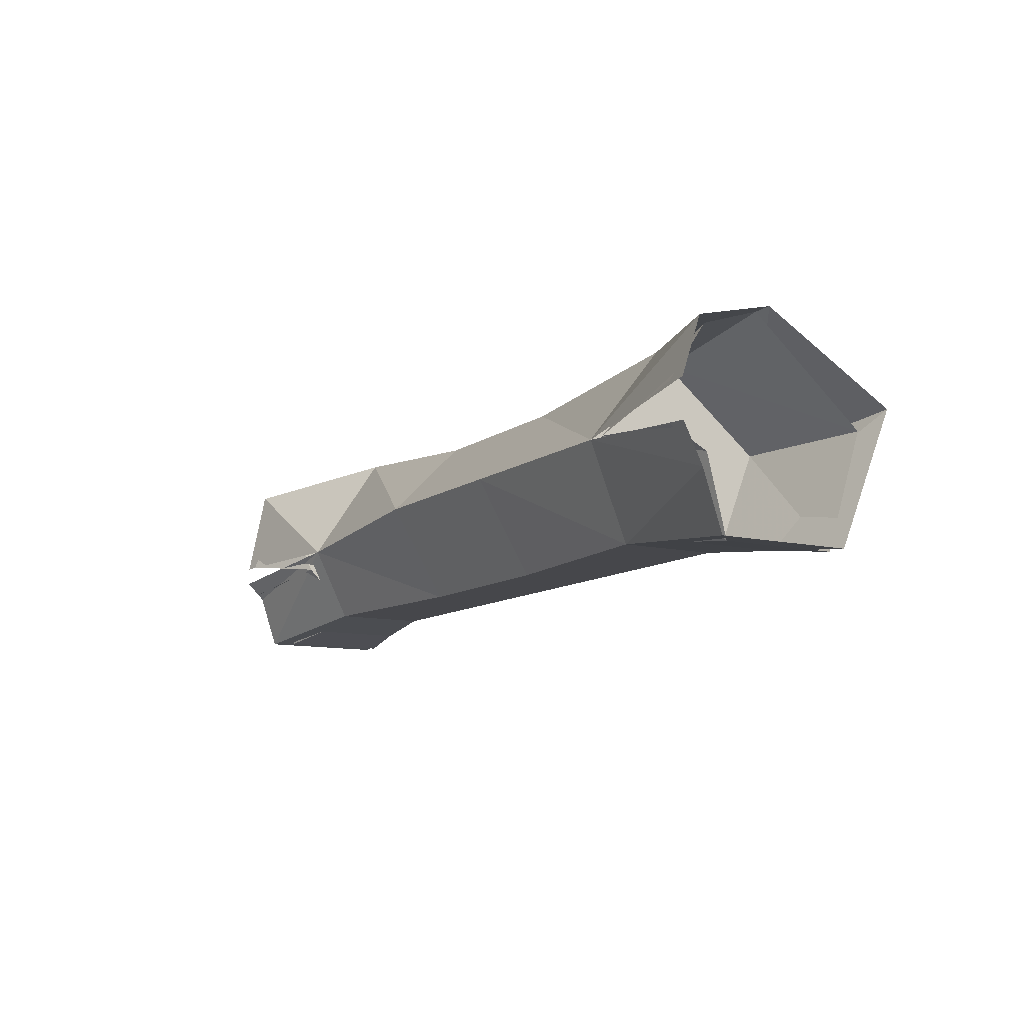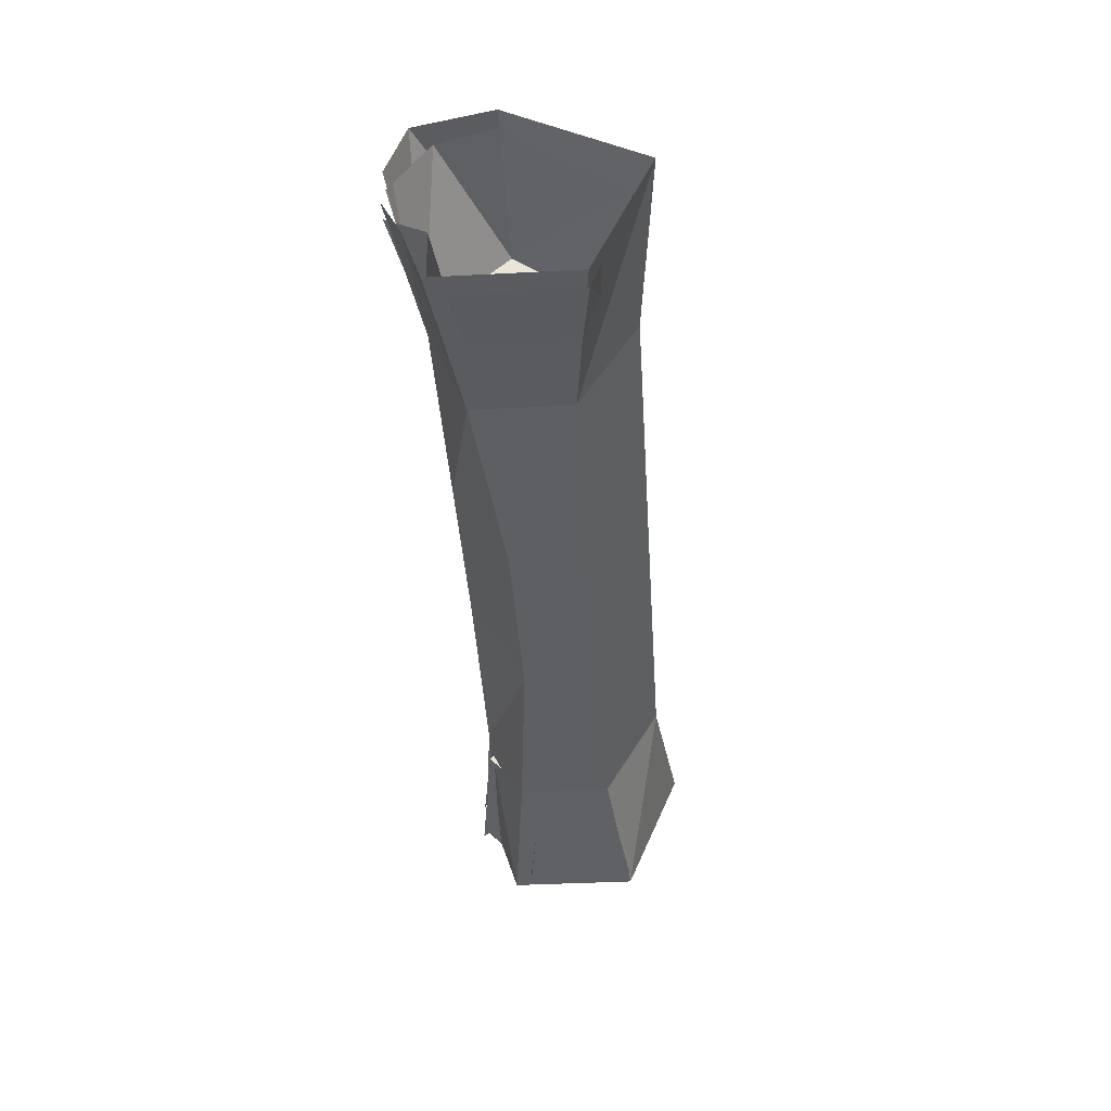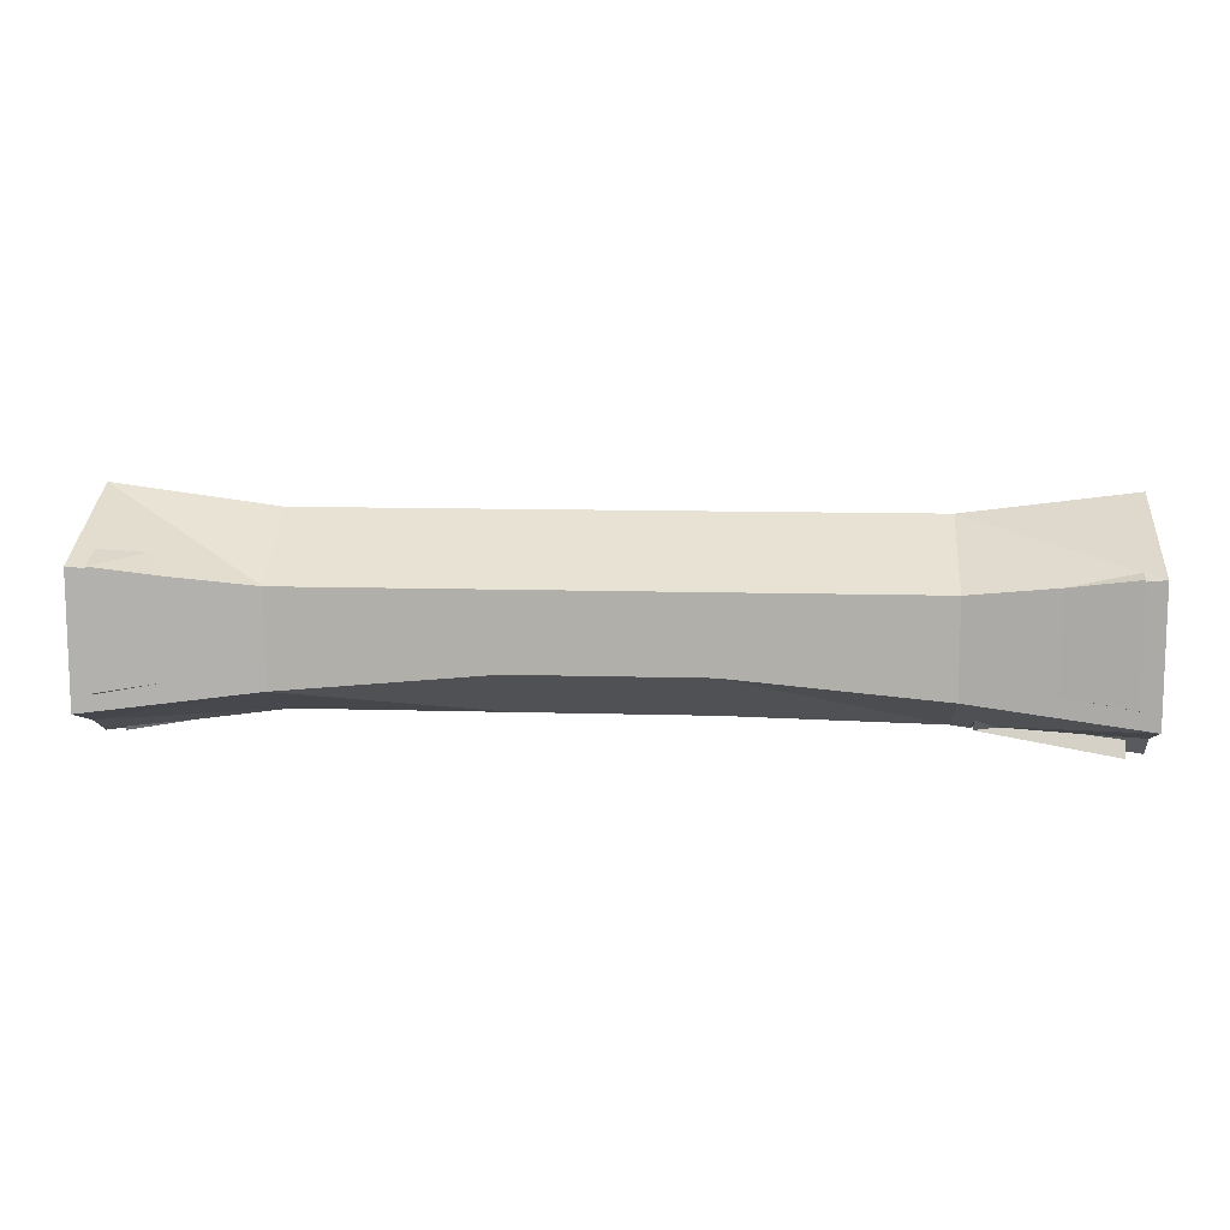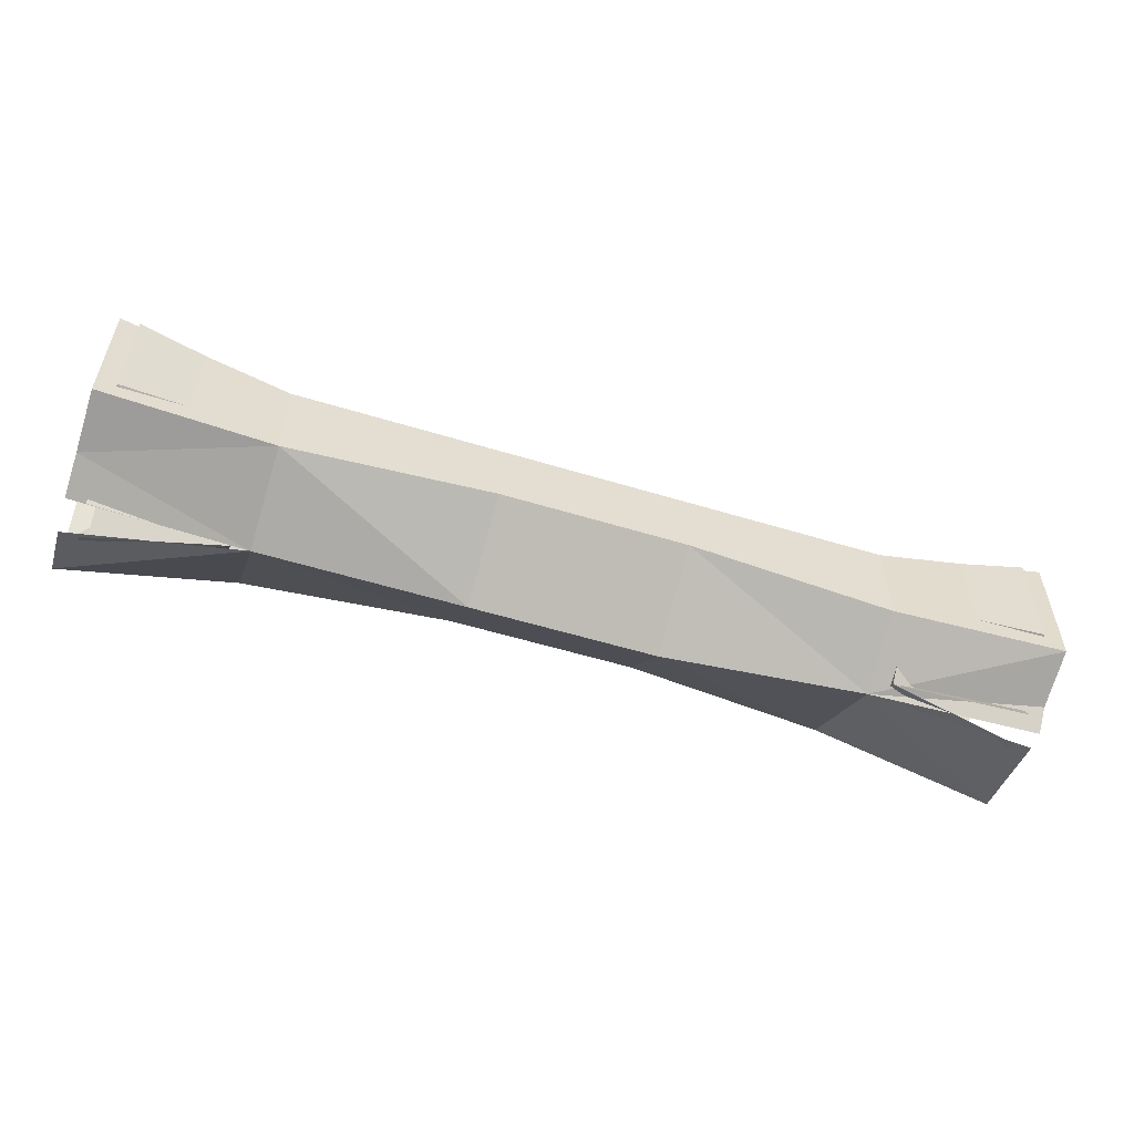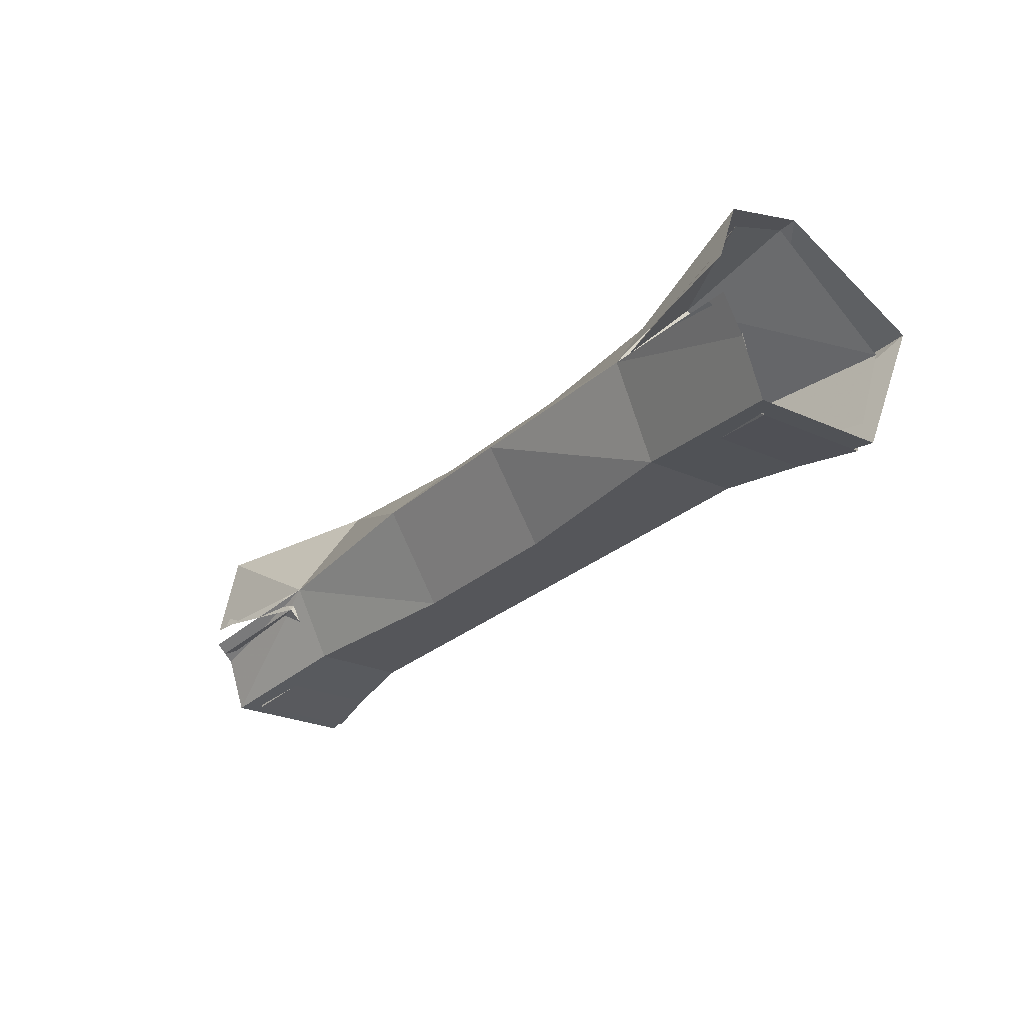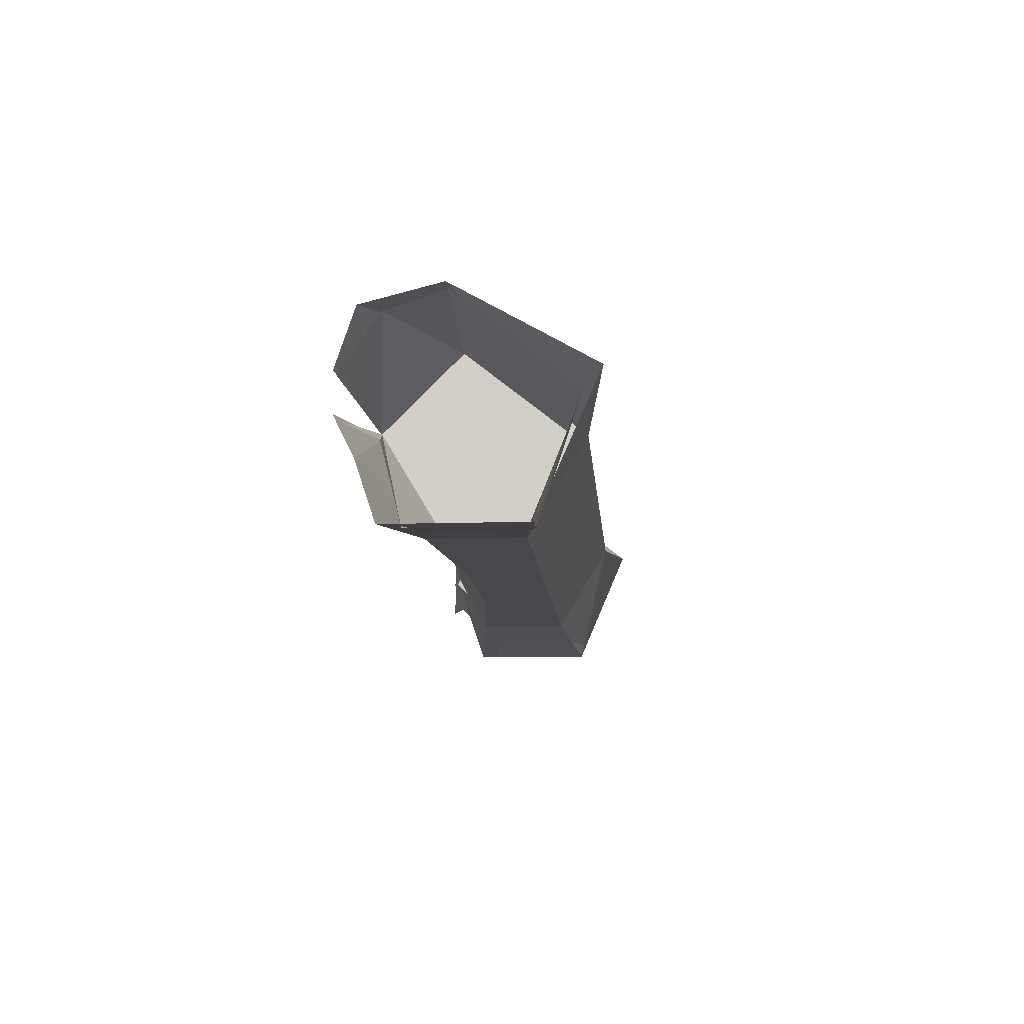
<metadata>
{"format":"obj","ext":"obj","renderer":"f3d","projection":"perspective","resolution":1024,"background":"white","views":[{"elev":-10.7,"azim":59.4,"up":"+Z"},{"elev":-39.7,"azim":93.7,"up":"+Z"},{"elev":11.1,"azim":-175.8,"up":"+Y"},{"elev":-55.0,"azim":162.1,"up":"+Y"},{"elev":-26.1,"azim":54.5,"up":"+Z"},{"elev":-11.4,"azim":94.5,"up":"+Z"}]}
</metadata>
<code>
v -0.1953 -0.09375 -0.03906
v -0.1953 -0.03906 -0.03906
v -0.125 -0.04688 -0.03125
v -0.125 -0.08594 -0.03125
v -0.125 -0.1016 0
v -0.1953 -0.1016 -0.01562
v -0.1953 -0.1094 -0.007812
v -0.1953 -0.01562 0.01562
v -0.125 -0.02344 0.007812
v -0.03906 -0.02344 0.007812
v -0.03906 -0.04688 -0.03125
v -0.125 -0.07031 0.04688
v -0.03906 -0.07031 0.03906
v 0 -0.07031 0.03906
v 0 -0.02344 0.007812
v 0 -0.04688 -0.03125
v -0.03906 -0.07812 -0.03125
v -0.03906 -0.1016 0.007812
v -0.1953 -0.1016 0.03906
v -0.1953 -0.1094 0
v -0.1953 -0.07031 0.04688
v 0 -0.1016 0.007812
v 0.03906 -0.1016 0.007812
v 0.03906 -0.07031 0.03906
v 0.03906 -0.02344 0.007812
v 0.03906 -0.04688 -0.03125
v 0 -0.07812 -0.03125
v 0.03906 -0.07812 -0.03125
v 0.125 -0.08594 -0.03125
v 0.125 -0.1016 0.007812
v 0.125 -0.07031 0.04688
v 0.125 -0.02344 0.007812
v 0.125 -0.04688 -0.03125
v -0.1328 -0.07812 -0.03125
v -0.1328 -0.04688 -0.03125
v -0.1875 -0.03906 -0.03906
v -0.1875 -0.08594 -0.03906
v -0.1875 -0.09375 -0.007812
v -0.1328 -0.1016 -0.007812
v -0.1875 -0.1094 -0.01562
v -0.1328 -0.03125 0.007812
v -0.1875 -0.02344 0.007812
v -0.1328 -0.07031 0.03906
v -0.1875 -0.07031 0.04688
v -0.1875 -0.1094 0
v -0.1875 -0.09375 0.03906
v 0.1953 -0.03906 -0.03906
v 0.1953 -0.09375 -0.03906
v 0.1953 -0.01562 0.01562
v 0.1953 -0.07031 0.04688
v 0.1953 -0.1016 0.03906
v 0.1953 -0.1094 0.01562
v 0.1953 -0.1016 -0.01562
v 0.1953 -0.1094 0
v 0.1328 -0.04688 -0.03125
v 0.1328 -0.07812 -0.03125
v 0.1875 -0.08594 -0.03906
v 0.1875 -0.03906 -0.03906
v 0.1328 -0.03125 0.007812
v 0.1875 -0.02344 0.007812
v 0.1328 -0.07031 0.03906
v 0.1875 -0.07031 0.04688
v 0.1875 -0.09375 0.03906
v 0.1328 -0.1016 0.007812
v 0.1875 -0.1094 0.01562
v 0.1875 -0.09375 -0.007812
v 0.1875 -0.1094 0
f 1 2 3
f 1 3 4
f 1 4 5
f 1 5 6
f 6 5 7
f 2 8 9
f 2 9 3
f 3 9 10
f 3 10 11
f 3 11 4
f 9 12 13
f 9 13 10
f 11 17 4
f 4 17 5
f 5 17 18
f 5 18 12
f 5 12 19
f 5 19 20
f 8 21 12
f 8 12 9
f 12 18 13
f 23 28 29
f 23 29 30
f 23 30 24
f 24 30 31
f 24 31 25
f 25 31 32
f 25 32 26
f 26 32 33
f 26 33 28
f 19 12 21
f 34 35 36
f 34 36 37
f 34 37 38
f 34 38 39
f 39 38 40
f 35 41 42
f 35 42 36
f 41 43 44
f 41 44 42
f 39 45 46
f 39 46 43
f 43 46 44
f 47 48 29
f 47 29 33
f 47 33 49
f 49 33 32
f 49 32 50
f 50 32 31
f 50 31 51
f 51 31 30
f 51 30 52
f 33 29 28
f 29 48 53
f 29 53 30
f 30 53 54
f 55 56 57
f 55 57 58
f 55 58 59
f 59 58 60
f 59 60 61
f 61 60 62
f 61 62 63
f 61 63 64
f 64 63 65
f 64 66 57
f 64 57 56
f 67 66 64
f 3 4 9
f 9 4 5
f 9 5 12
f 41 43 39
f 41 39 34
f 41 34 35
f 29 33 32
f 29 32 30
f 30 32 31
f 59 64 61
f 64 59 56
f 56 59 55
f 10 13 14
f 10 14 15
f 10 15 11
f 11 15 16
f 11 16 17
f 13 18 22
f 13 22 14
f 14 22 23
f 14 23 24
f 14 24 15
f 15 24 25
f 15 25 16
f 16 25 26
f 16 26 27
f 16 27 17
f 17 27 18
f 18 27 22
f 22 27 28
f 22 28 23
f 26 28 27

</code>
